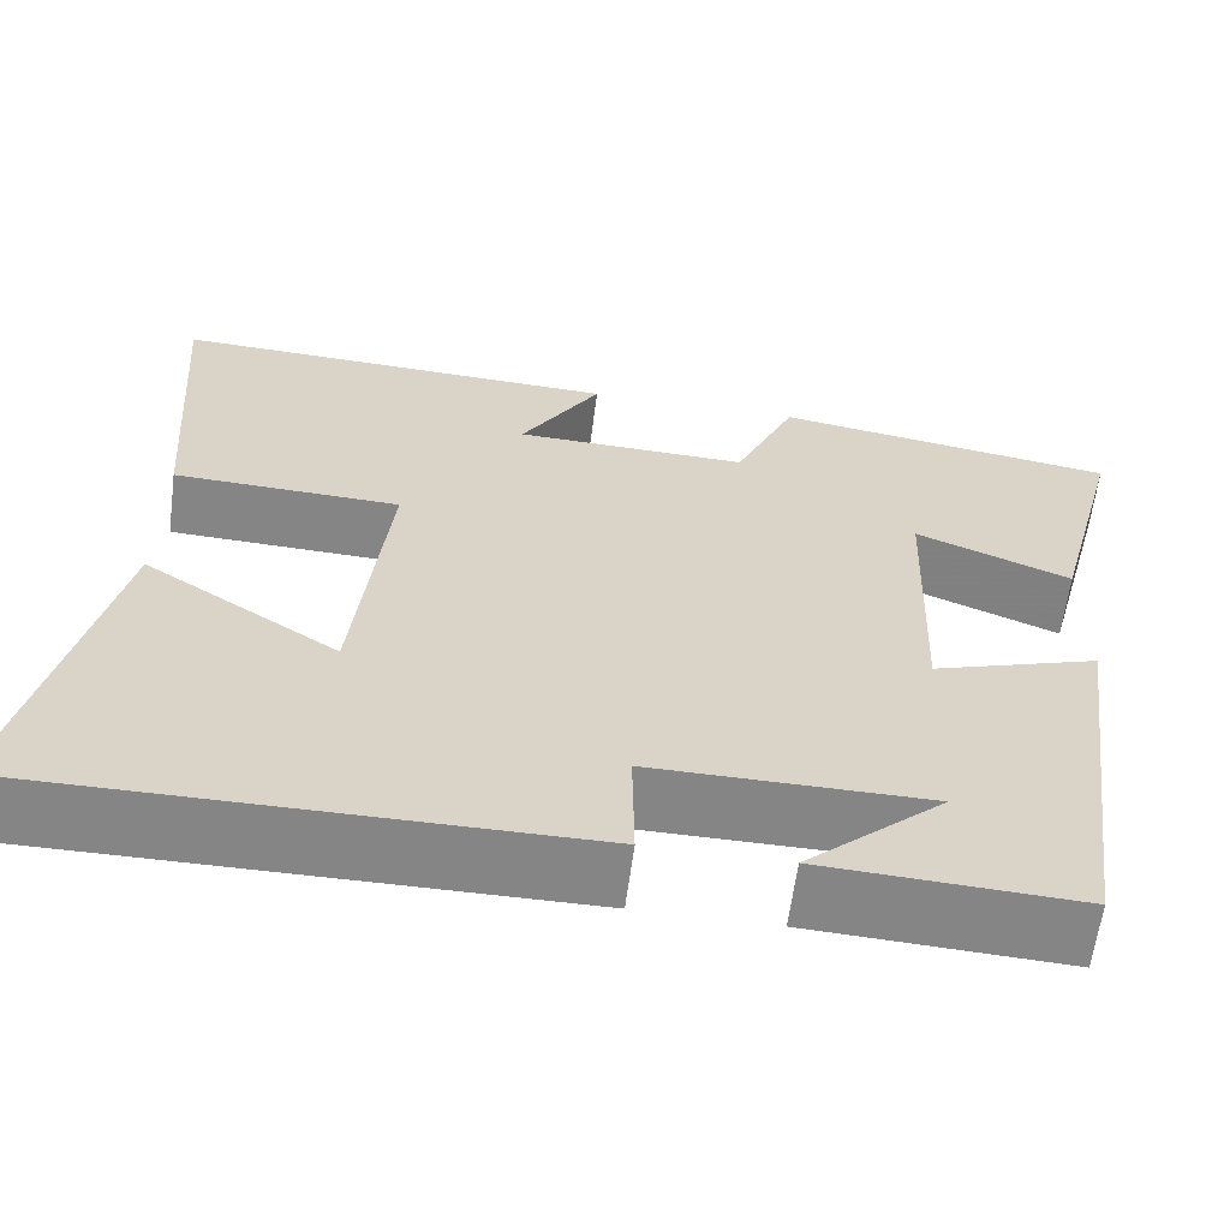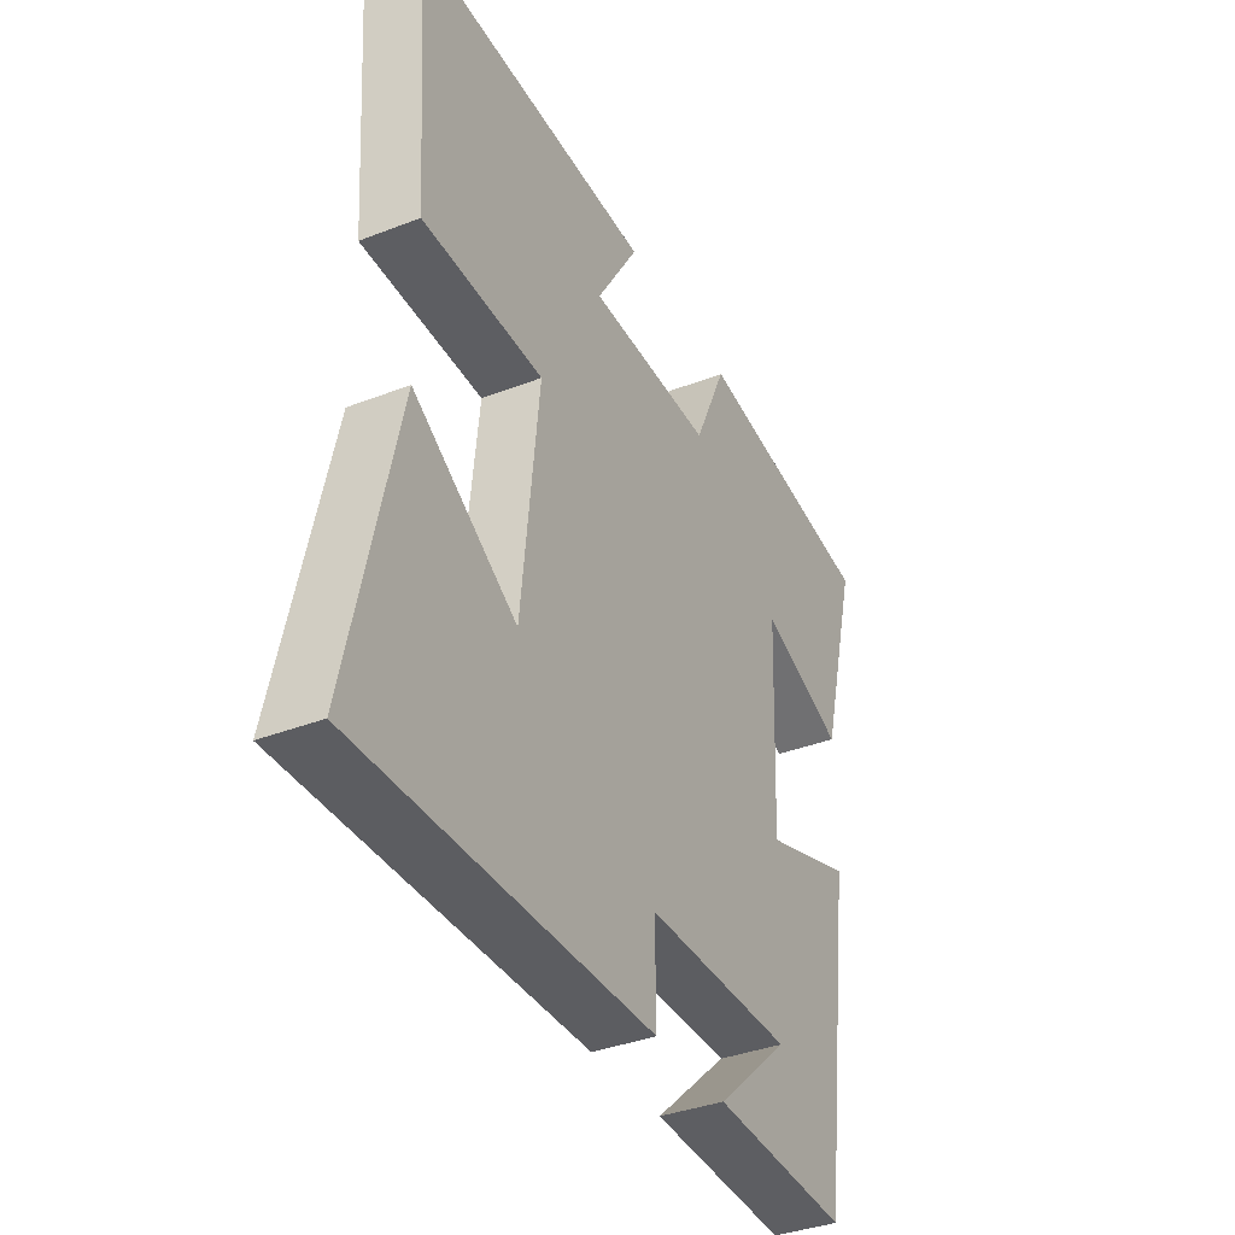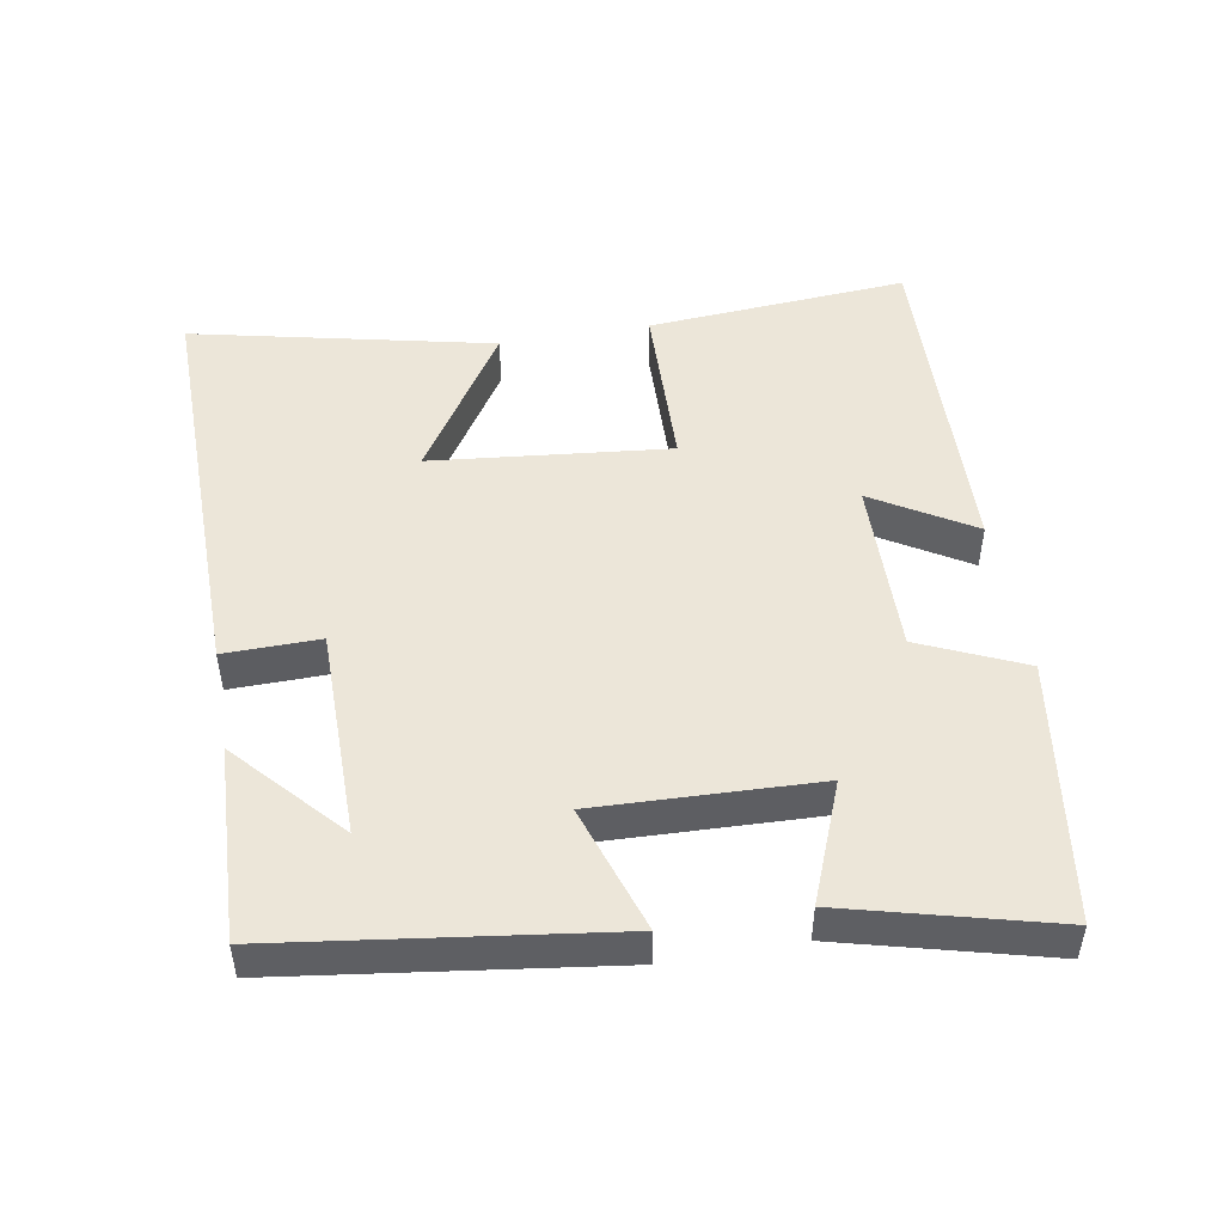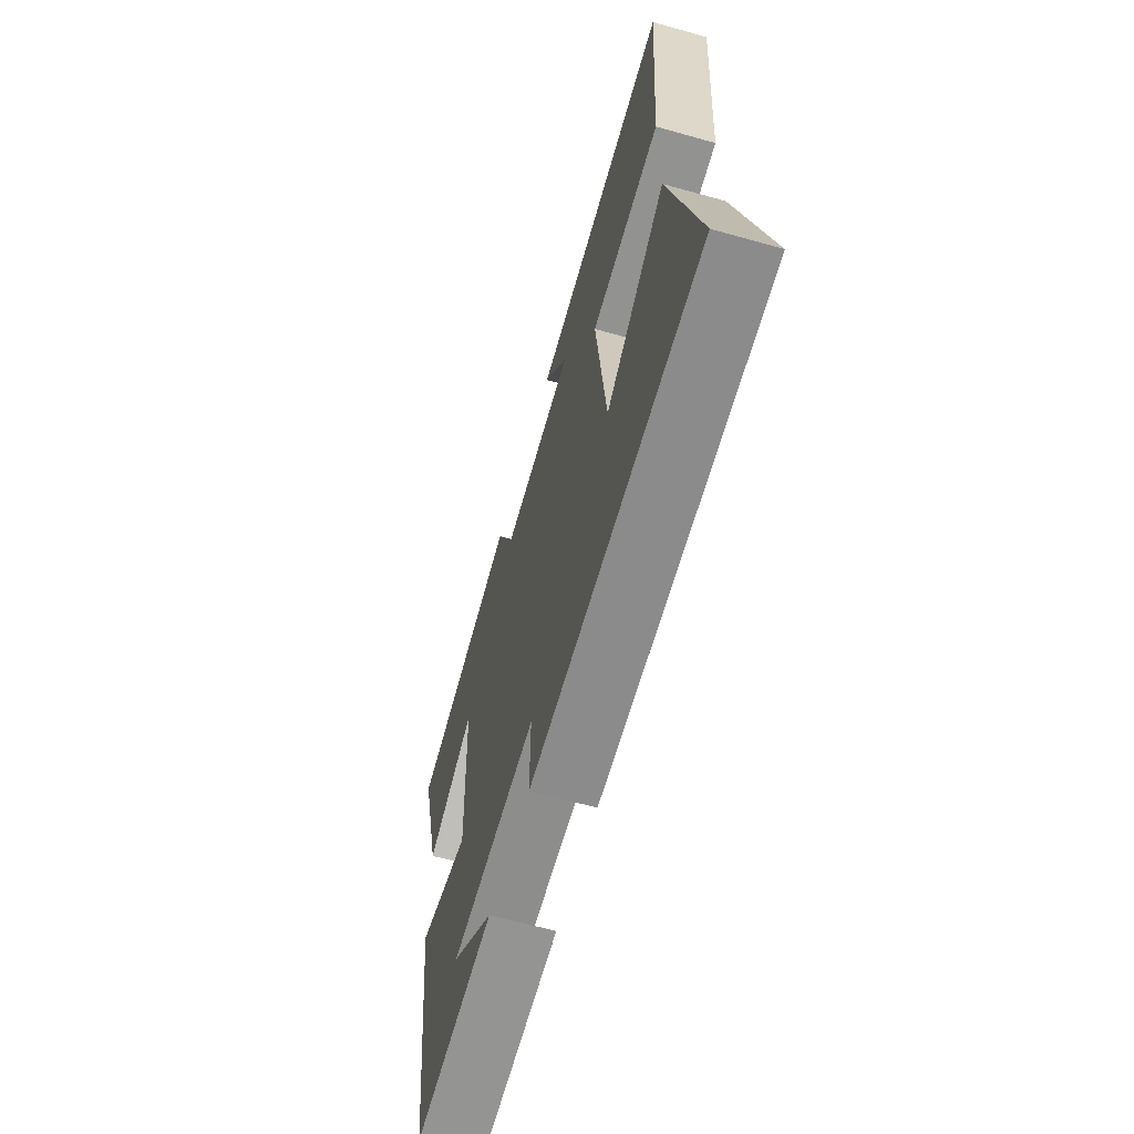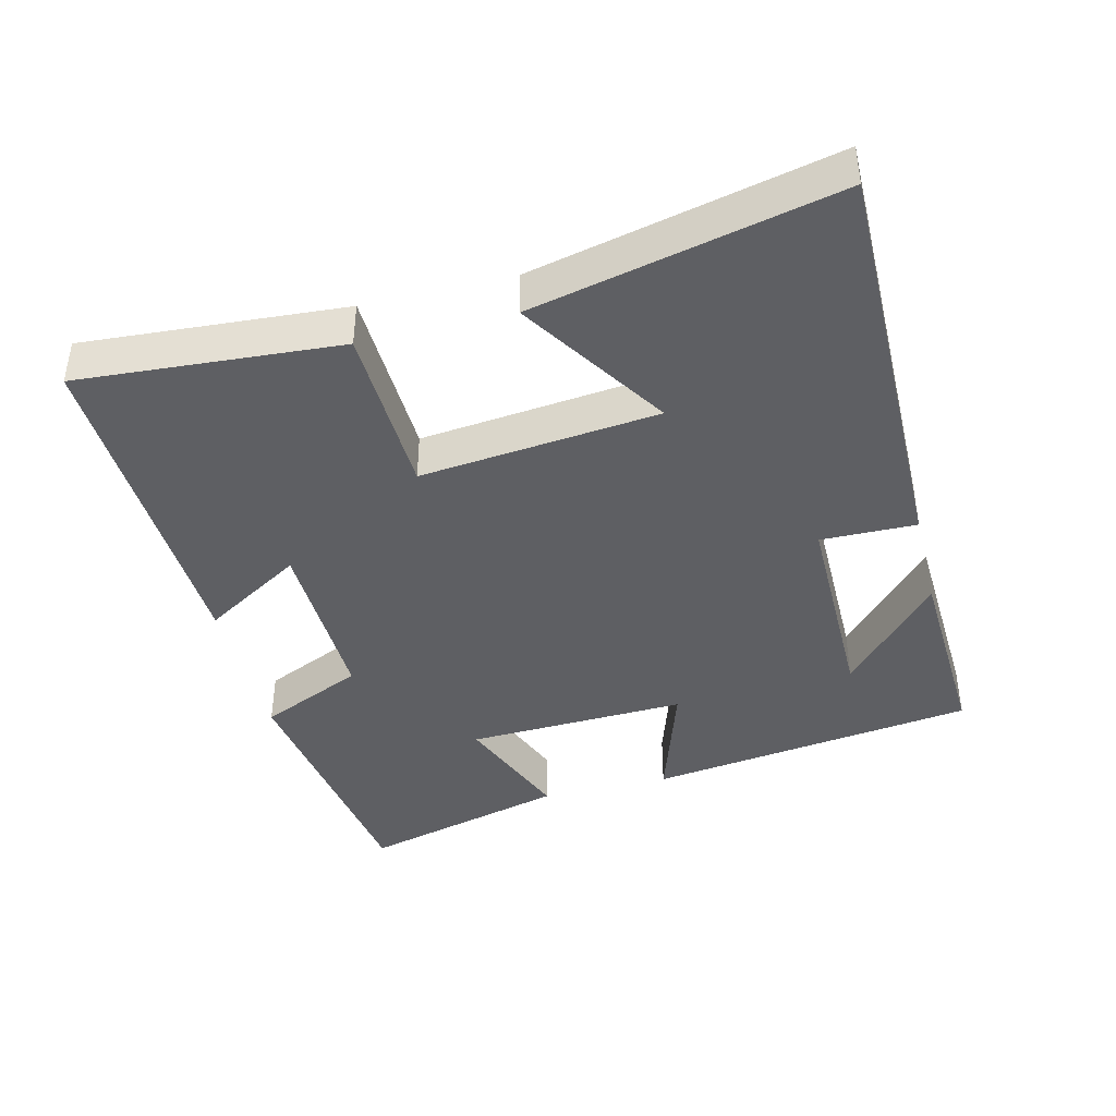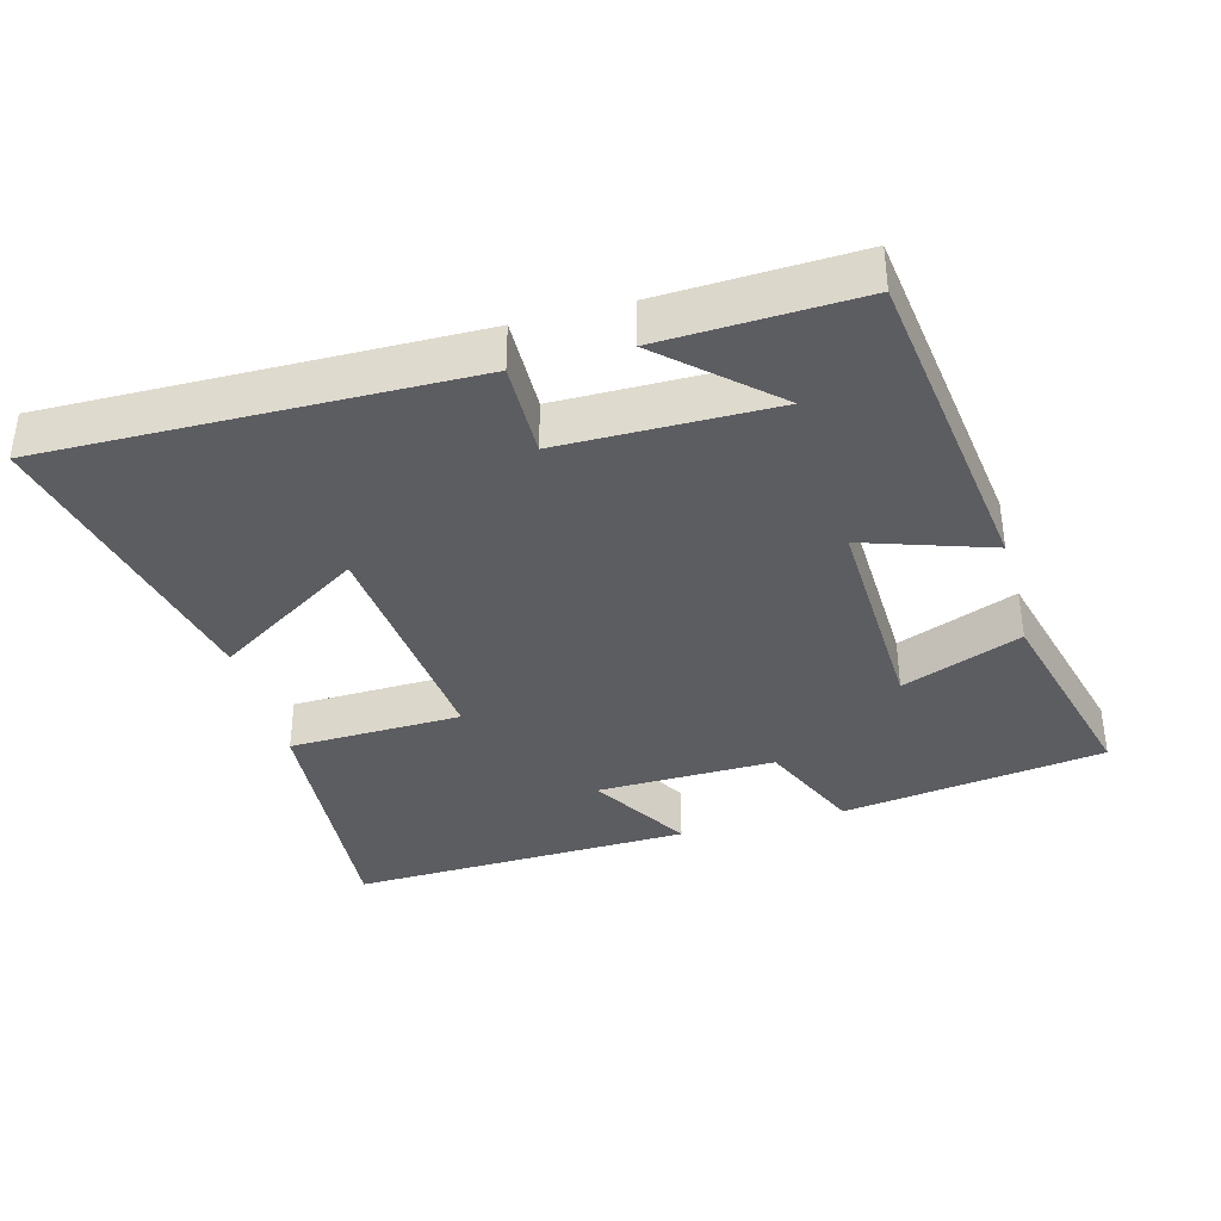
<metadata>
{"format":"obj","ext":"obj","renderer":"f3d","projection":"perspective","resolution":1024,"background":"white","views":[{"elev":-61.9,"azim":172.5,"up":"+Z"},{"elev":-36.9,"azim":116.7,"up":"+Z"},{"elev":48.8,"azim":-100.0,"up":"+Y"},{"elev":-64.4,"azim":74.2,"up":"+Z"},{"elev":-41.4,"azim":104.0,"up":"+Y"},{"elev":-37.1,"azim":-165.1,"up":"+Y"}]}
</metadata>
<code>
v -0.578 0.07 0.444
v -0.2 0.07 0.5
v -0.133 0.07 0.351
v 0.123 0.07 0.357
v 0.036 0.07 0.5
v 0.527 0.07 0.517
v 0.5 0.07 0.142
v 0.252 0.07 0.134
v 0.288 0.07 -0.208
v 0.5 0.07 -0.072
v 0.597 0.07 -0.505
v -0.004 0.07 -0.5
v -0.002 0.07 -0.363
v -0.306 0.07 -0.363
v -0.154 0.07 -0.5
v -0.435 0.07 -0.513
v -0.5 0.07 -0.041
v -0.317 0.07 -0.101
v -0.329 0.07 0.215
v -0.5 0.07 0.147
v -0.578 0 0.444
v -0.2 0 0.5
v -0.133 0 0.351
v 0.123 0 0.357
v 0.036 0 0.5
v 0.527 0 0.517
v 0.5 0 0.142
v 0.252 0 0.134
v 0.288 0 -0.208
v 0.5 0 -0.072
v 0.597 0 -0.505
v -0.004 0 -0.5
v -0.002 0 -0.363
v -0.306 0 -0.363
v -0.154 0 -0.5
v -0.435 0 -0.513
v -0.5 0 -0.041
v -0.317 0 -0.101
v -0.329 0 0.215
v -0.5 0 0.147
f 19 20 1 2
f 18 19 2 3
f 16 17 18
f 16 18 3 4
f 14 15 16
f 14 16 4
f 13 14 4
f 12 13 4
f 9 10 11 12
f 8 9 12 4
f 7 8 4
f 4 5 6 7
f 22 21 40 39
f 23 22 39 38
f 38 37 36
f 24 23 38 36
f 36 35 34
f 24 36 34
f 24 34 33
f 24 33 32
f 32 31 30 29
f 24 32 29 28
f 24 28 27
f 27 26 25 24
f 1 21 22 2
f 2 22 23 3
f 3 23 24 4
f 4 24 25 5
f 5 25 26 6
f 6 26 27 7
f 7 27 28 8
f 8 28 29 9
f 9 29 30 10
f 10 30 31 11
f 11 31 32 12
f 12 32 33 13
f 13 33 34 14
f 14 34 35 15
f 15 35 36 16
f 16 36 37 17
f 17 37 38 18
f 18 38 39 19
f 19 39 40 20
f 20 40 21 1

</code>
